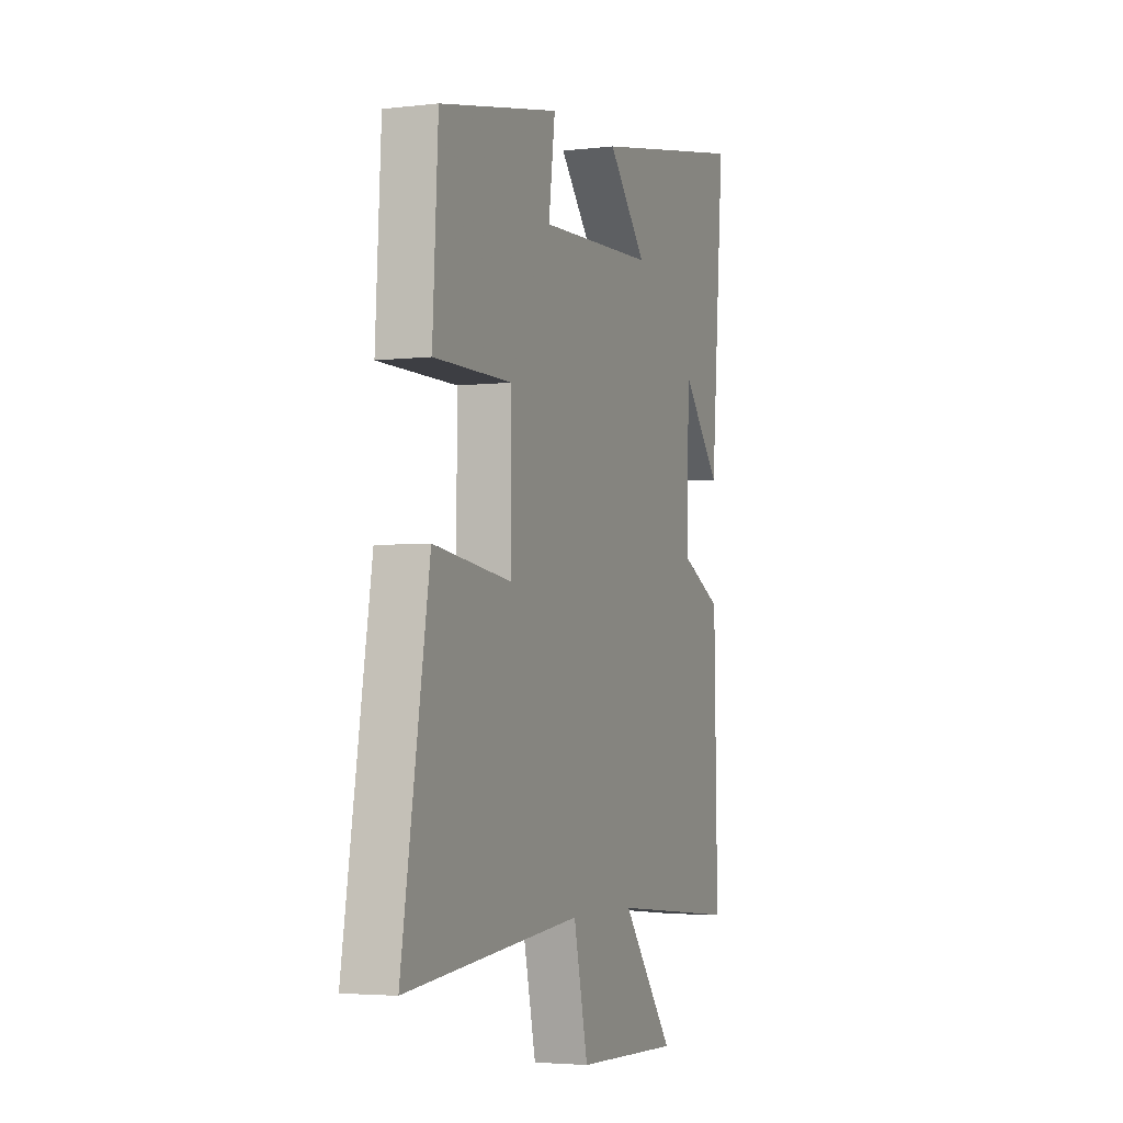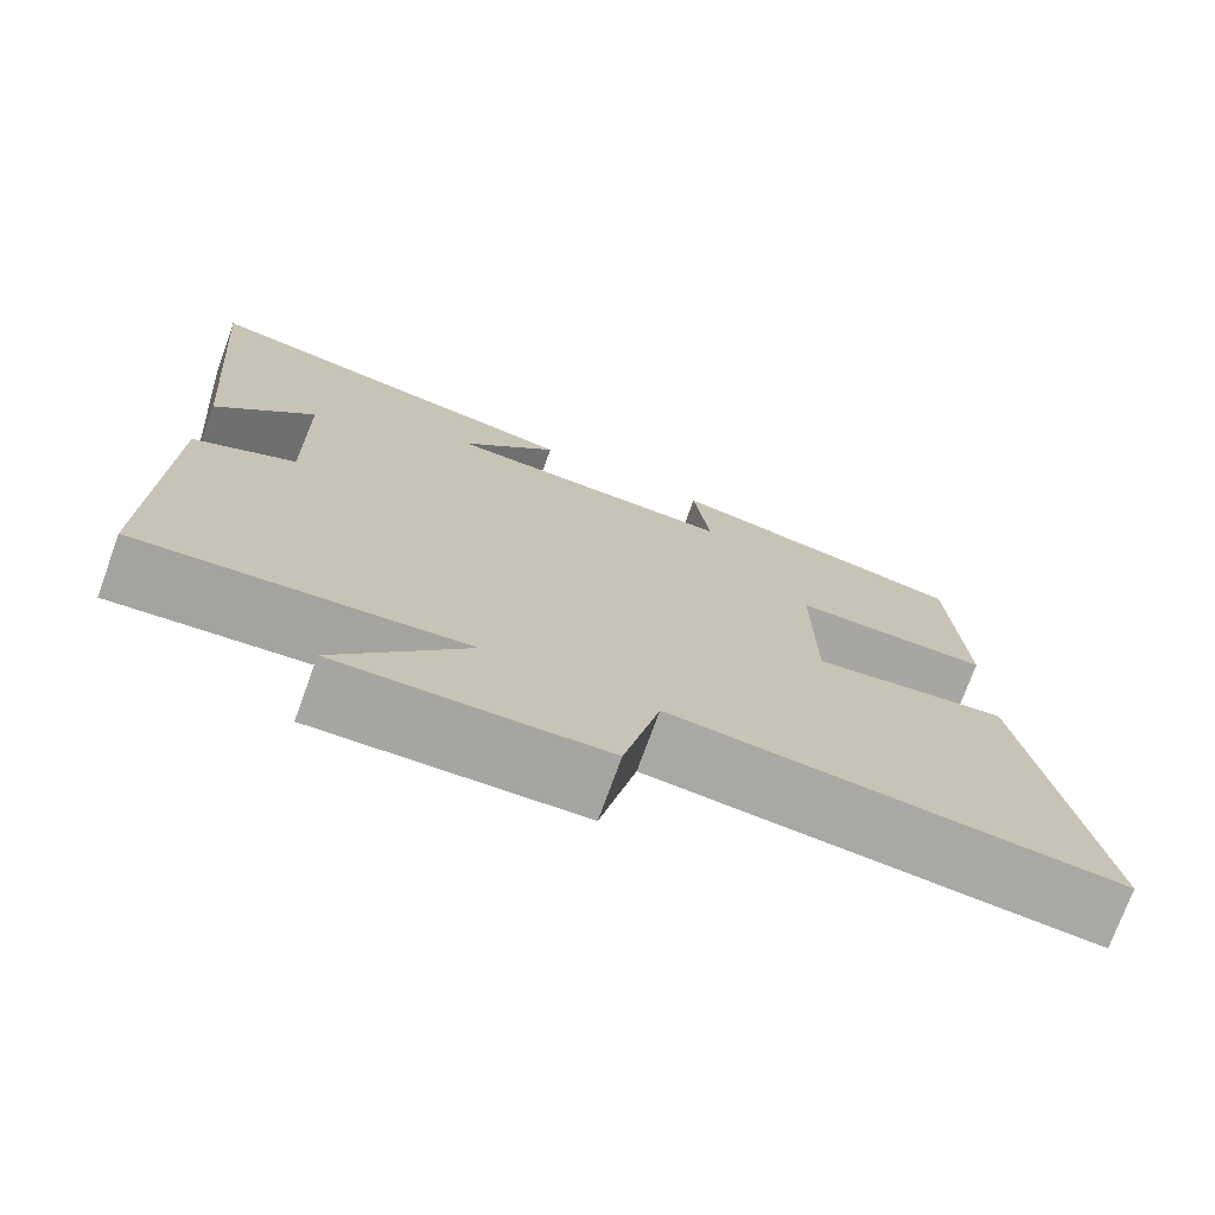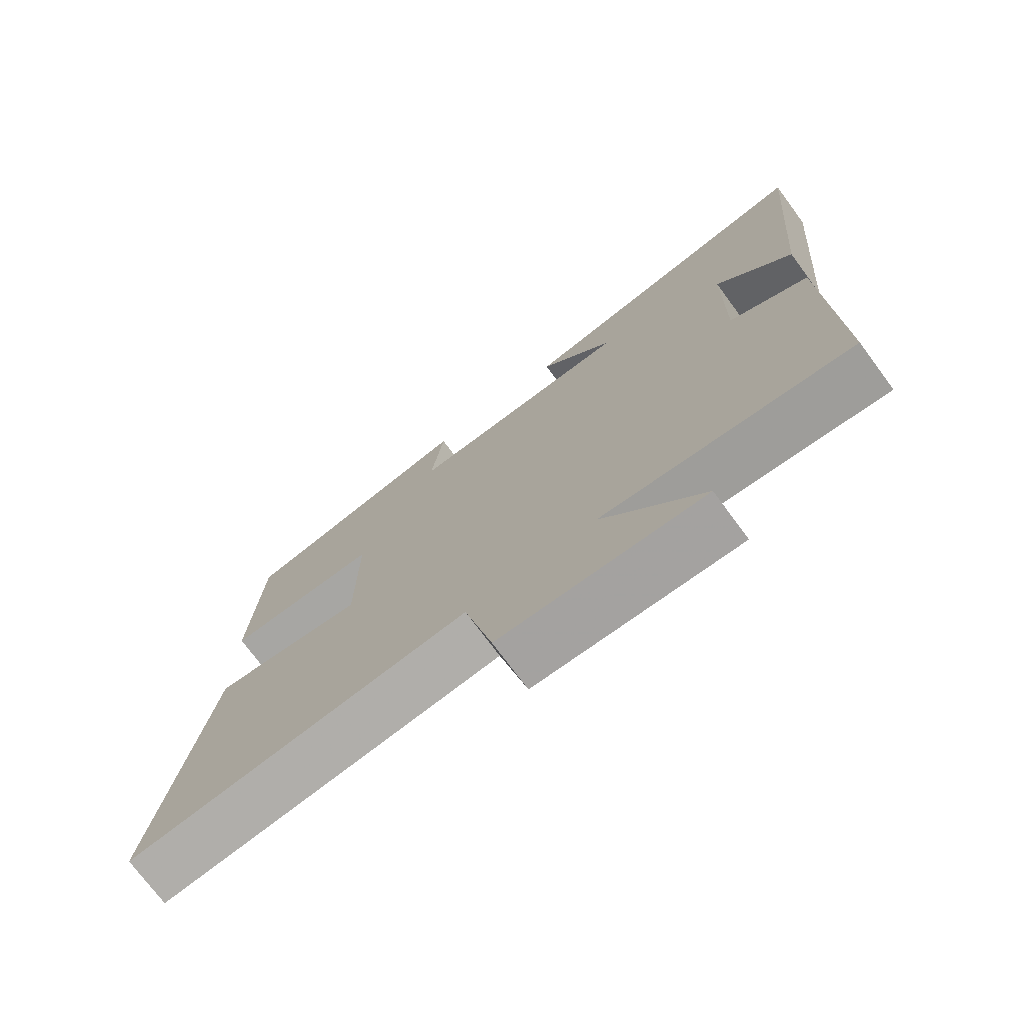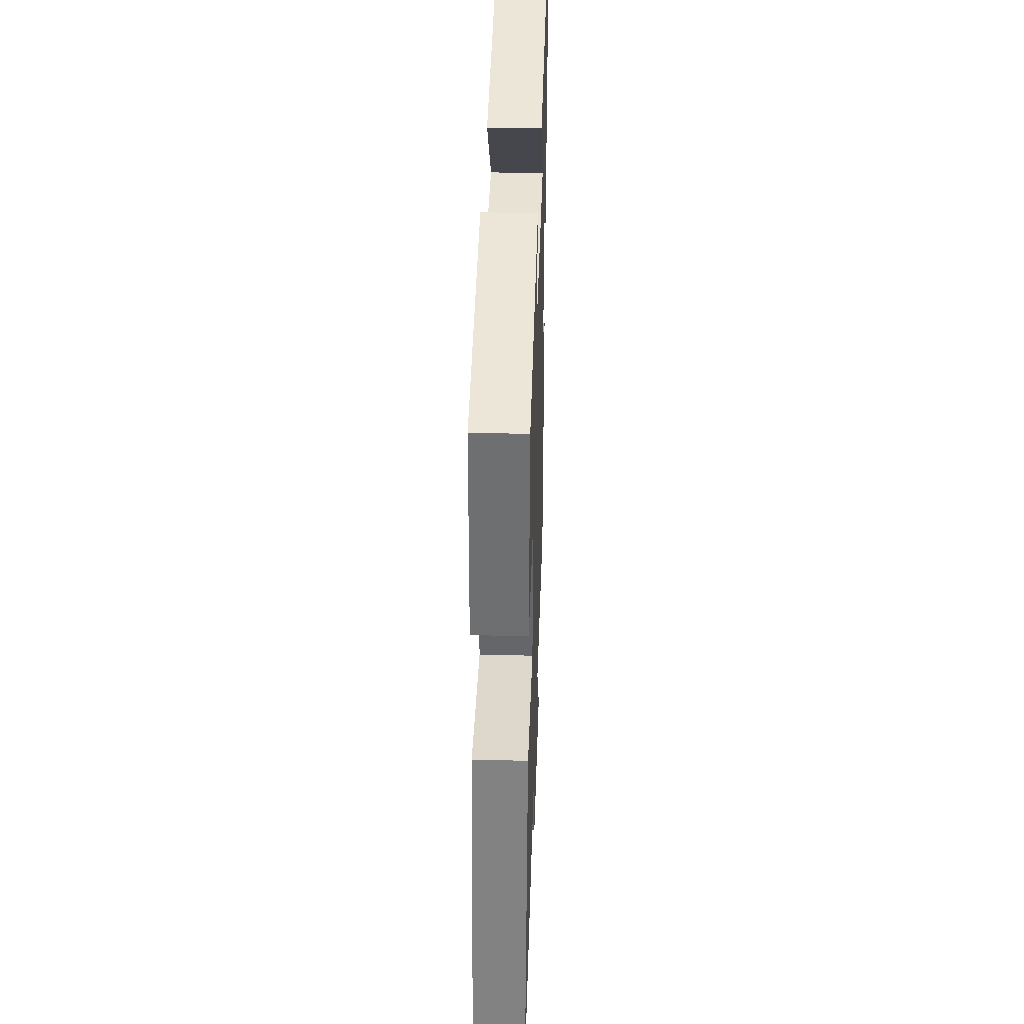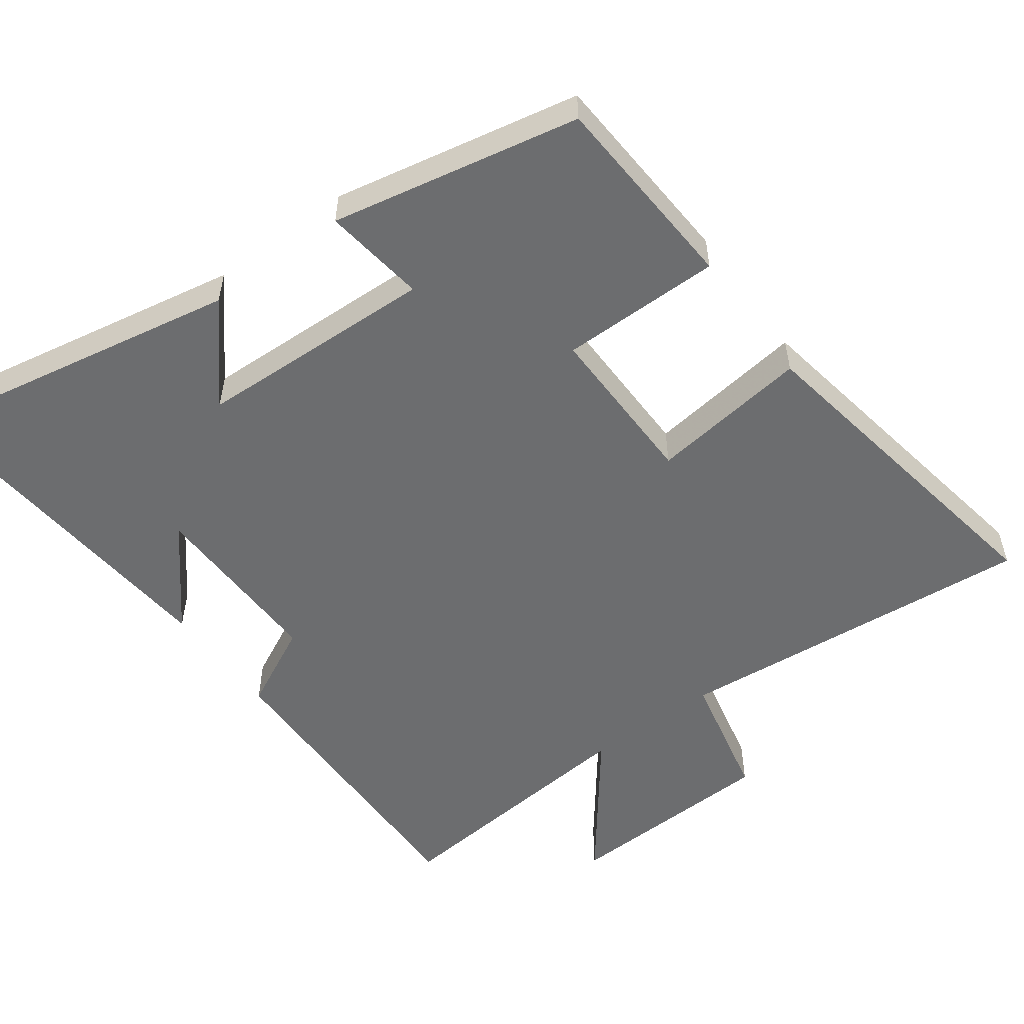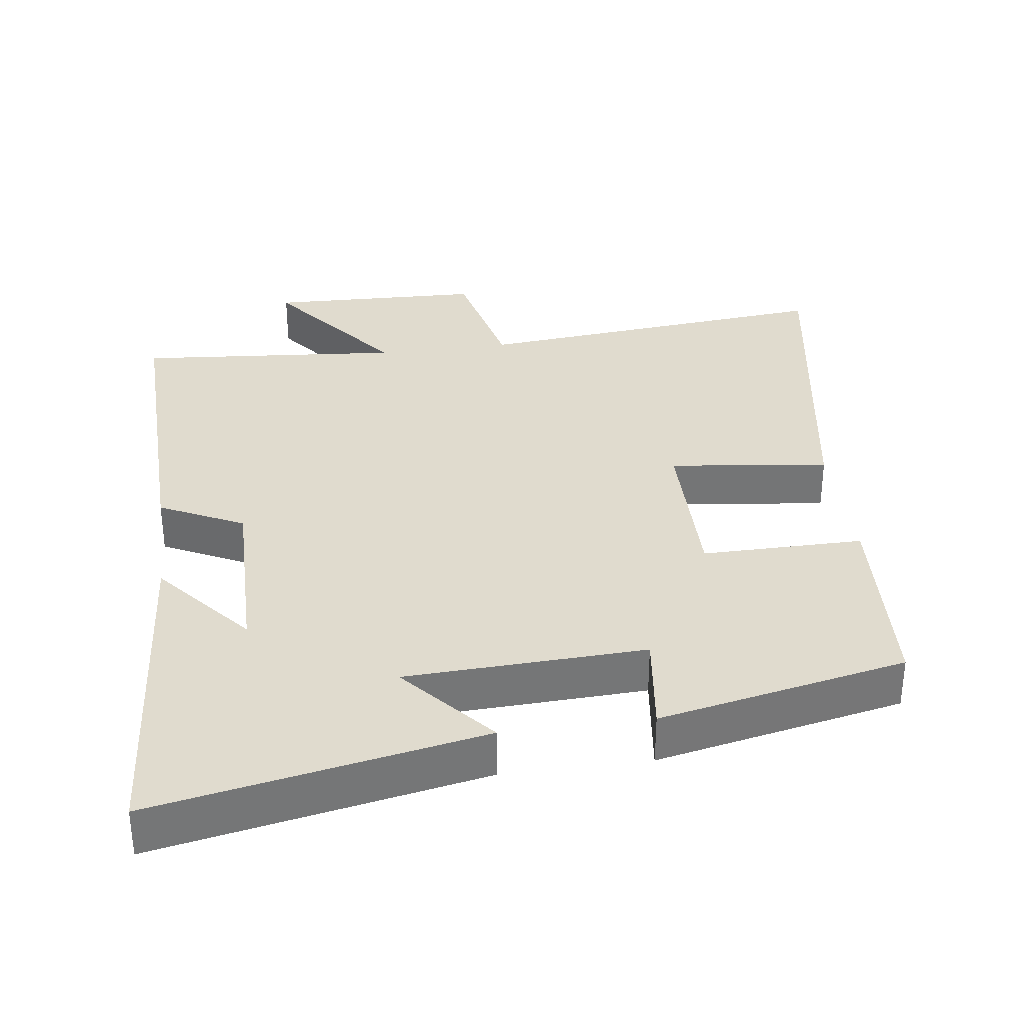
<metadata>
{"format":"obj","ext":"obj","renderer":"f3d","projection":"perspective","resolution":1024,"background":"white","views":[{"elev":-3.9,"azim":111.4,"up":"+Z"},{"elev":-74.1,"azim":-19.9,"up":"+Z"},{"elev":-74.0,"azim":-143.5,"up":"+Z"},{"elev":38.5,"azim":91.8,"up":"+Z"},{"elev":-53.9,"azim":36.5,"up":"+Y"},{"elev":33.7,"azim":-7.8,"up":"+Y"}]}
</metadata>
<code>
v -0.541 0.07 0.589
v -0.076 0.07 0.5
v -0.189 0.07 0.368
v 0.151 0.07 0.354
v 0.132 0.07 0.5
v 0.484 0.07 0.428
v 0.5 0.07 0.141
v 0.271 0.07 0.142
v 0.273 0.07 -0.094
v 0.5 0.07 -0.065
v 0.58 0.07 -0.549
v 0.064 0.07 -0.5
v 0.022 0.07 -0.686
v -0.284 0.07 -0.696
v -0.132 0.07 -0.5
v -0.509 0.07 -0.533
v -0.5 0.07 -0.084
v -0.381 0.07 -0.025
v -0.385 0.07 0.235
v -0.5 0.07 0.098
v -0.541 0 0.589
v -0.076 0 0.5
v -0.189 0 0.368
v 0.151 0 0.354
v 0.132 0 0.5
v 0.484 0 0.428
v 0.5 0 0.141
v 0.271 0 0.142
v 0.273 0 -0.094
v 0.5 0 -0.065
v 0.58 0 -0.549
v 0.064 0 -0.5
v 0.022 0 -0.686
v -0.284 0 -0.696
v -0.132 0 -0.5
v -0.509 0 -0.533
v -0.5 0 -0.084
v -0.381 0 -0.025
v -0.385 0 0.235
v -0.5 0 0.098
f 19 20 1
f 15 16 17 18
f 15 18 19
f 12 13 14 15
f 12 15 19
f 9 10 11 12
f 8 9 12 19
f 6 7 8
f 5 6 8
f 4 5 8
f 3 4 8 19
f 1 2 3 19
f 21 40 39
f 38 37 36 35
f 39 38 35
f 35 34 33 32
f 39 35 32
f 32 31 30 29
f 39 32 29 28
f 28 27 26
f 28 26 25
f 28 25 24
f 39 28 24 23
f 39 23 22 21
f 1 21 22 2
f 2 22 23 3
f 3 23 24 4
f 4 24 25 5
f 5 25 26 6
f 6 26 27 7
f 7 27 28 8
f 8 28 29 9
f 9 29 30 10
f 10 30 31 11
f 11 31 32 12
f 12 32 33 13
f 13 33 34 14
f 14 34 35 15
f 15 35 36 16
f 16 36 37 17
f 17 37 38 18
f 18 38 39 19
f 19 39 40 20
f 20 40 21 1

</code>
